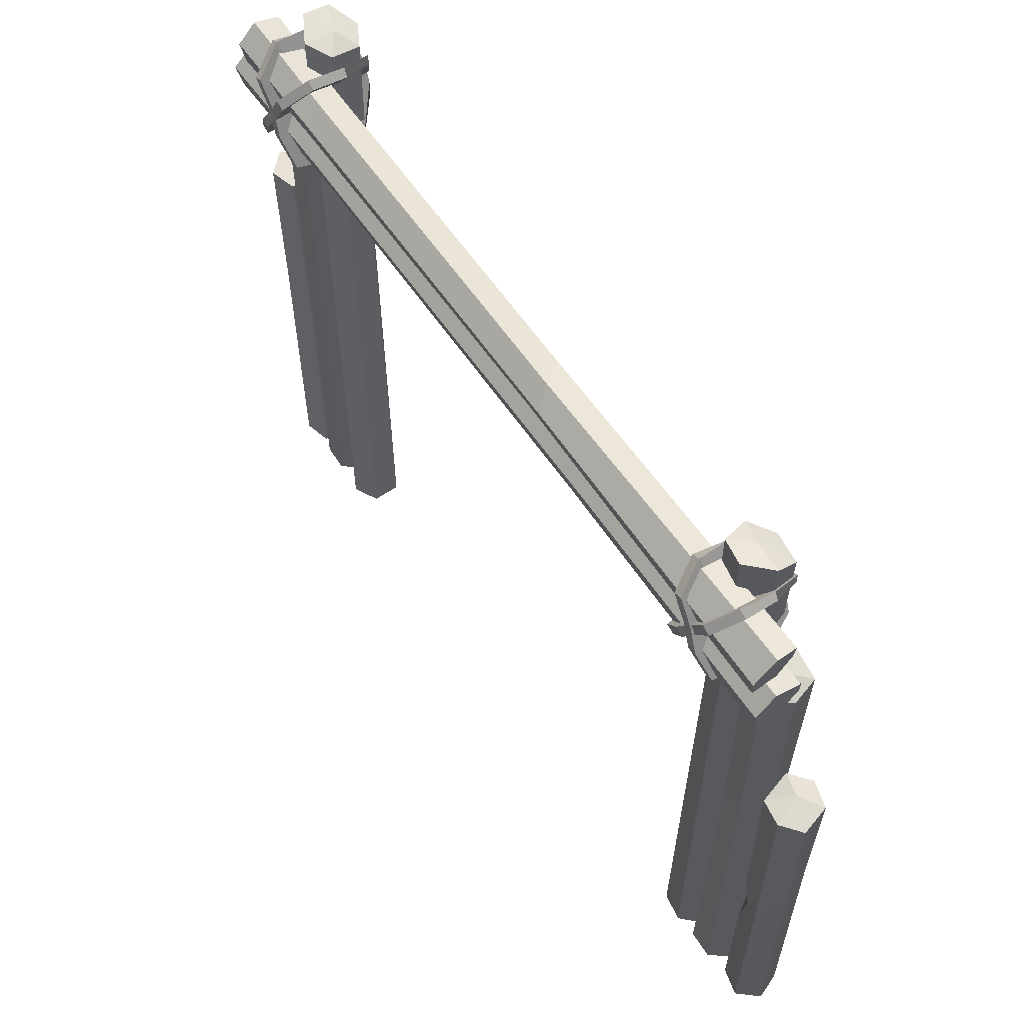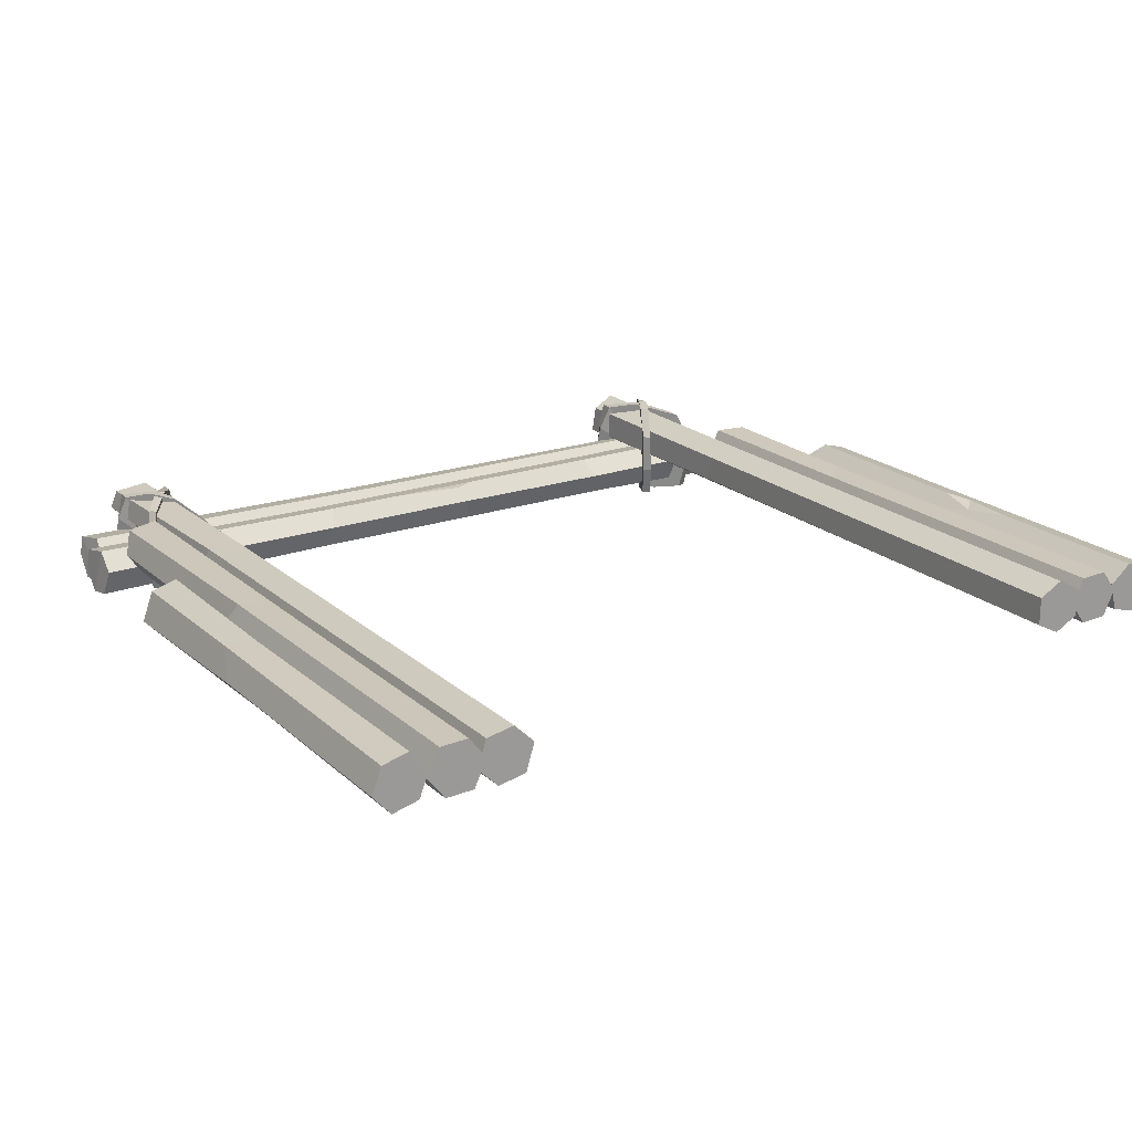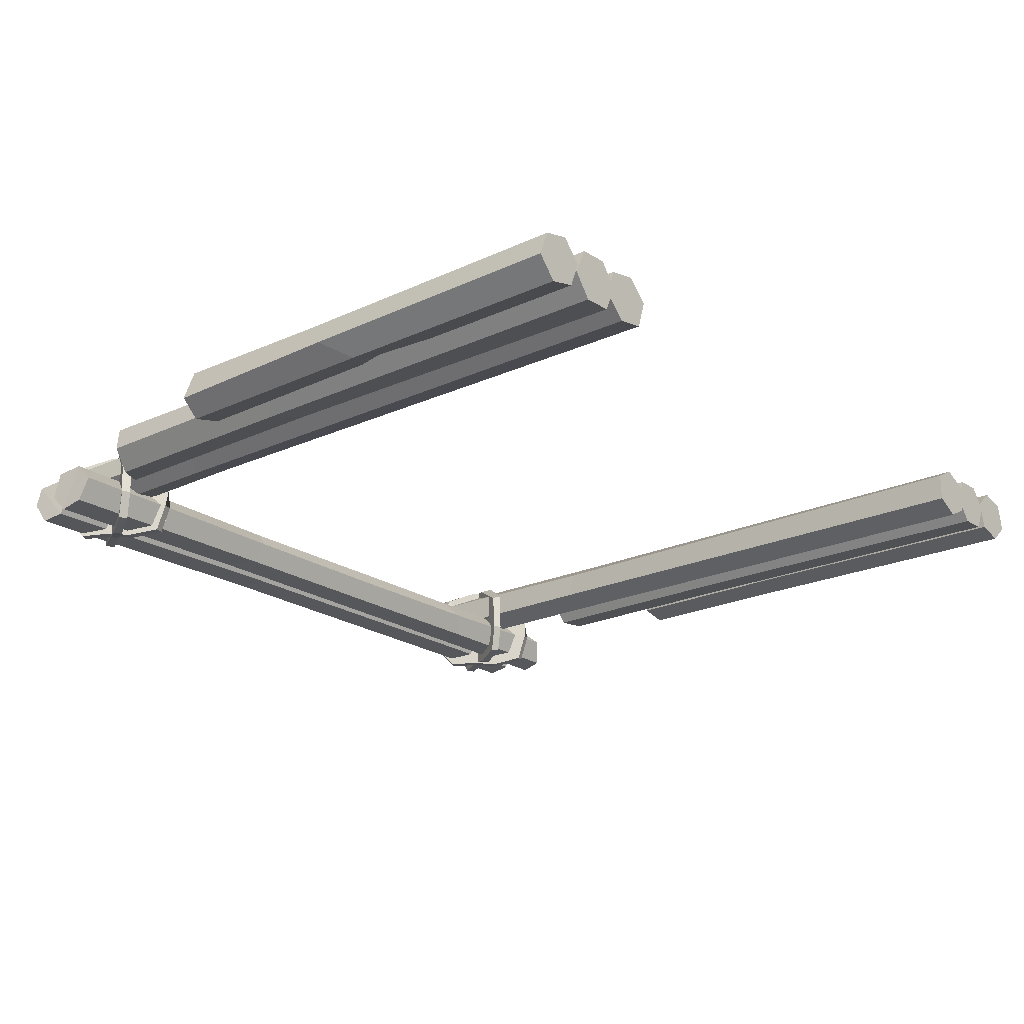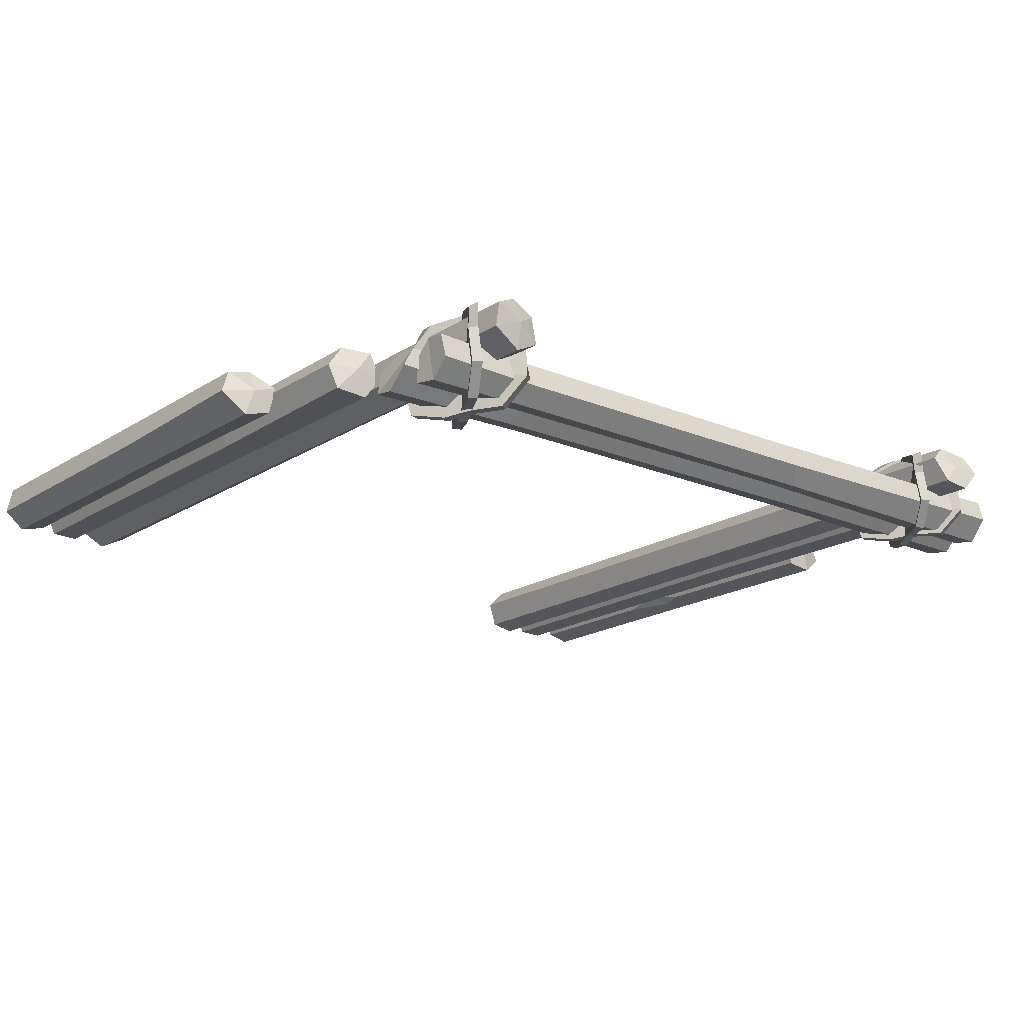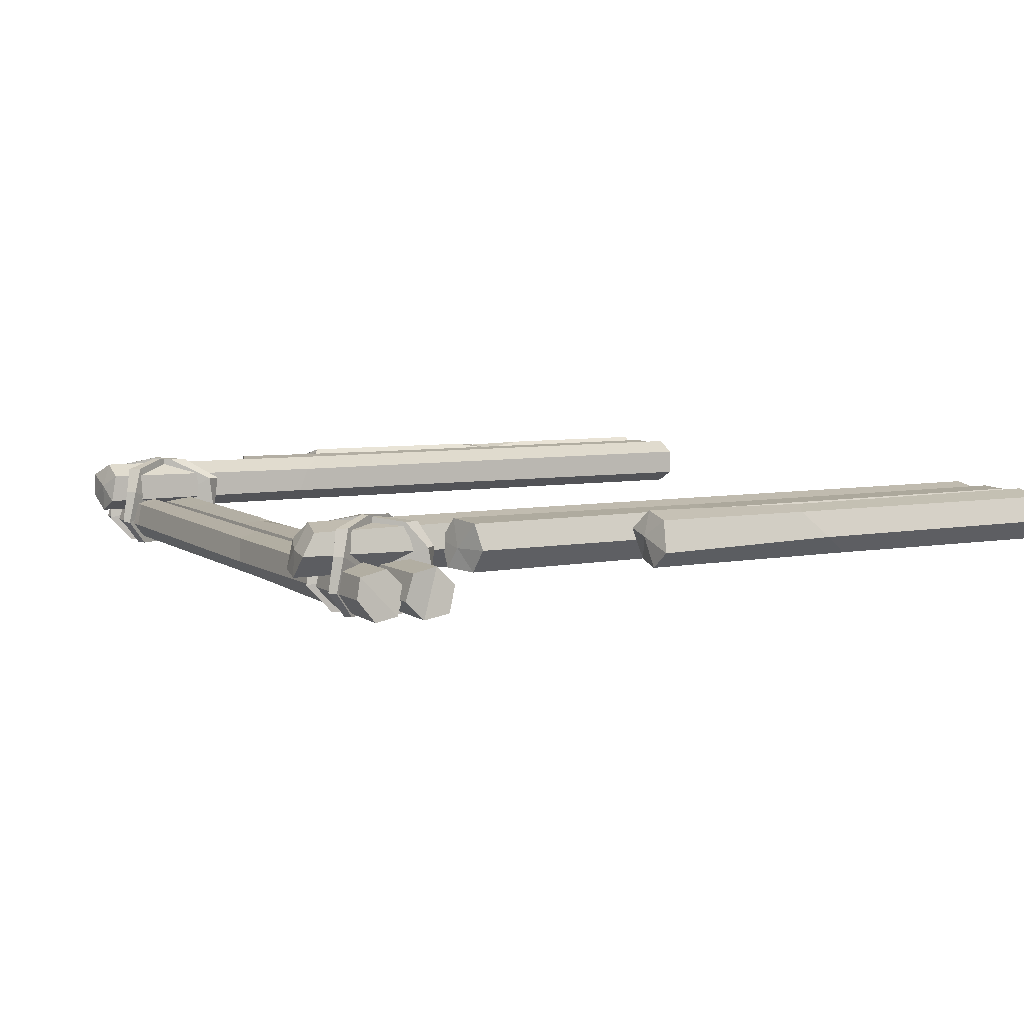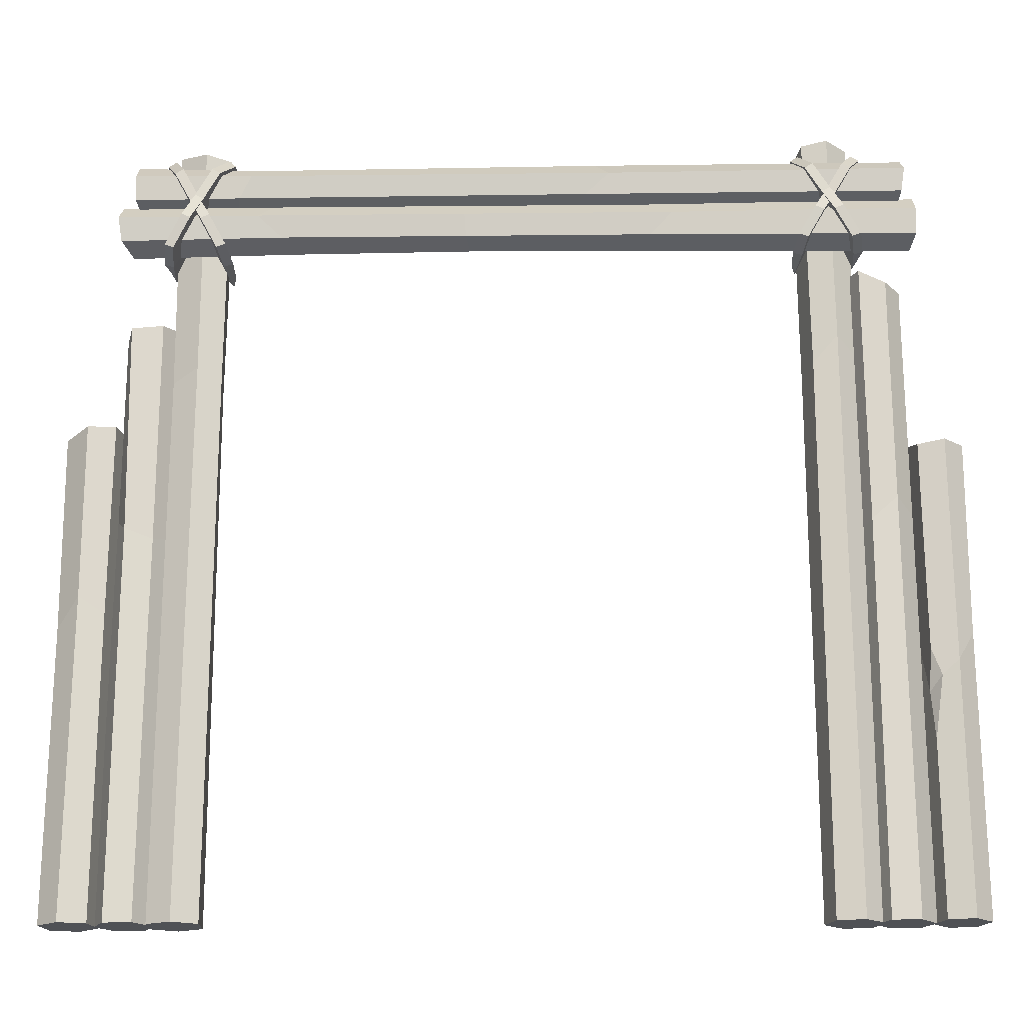
<metadata>
{"format":"obj","ext":"obj","renderer":"f3d","projection":"perspective","resolution":1024,"background":"white","views":[{"elev":60.7,"azim":-124.2,"up":"+Y"},{"elev":20.2,"azim":-32.8,"up":"+Z"},{"elev":-21.2,"azim":-50.4,"up":"+Z"},{"elev":-18.2,"azim":140.6,"up":"+Z"},{"elev":6.6,"azim":-117.9,"up":"+Z"},{"elev":-19.7,"azim":-178.7,"up":"+Y"}]}
</metadata>
<code>
v 133.5 0 15.08
v 156.1 0 15.08
v 143.3 365 9.689
v 133.5 0 2.106
v 156.1 0 2.106
v 155.9 242.4 15.17
v 134.8 246.7 14.73
v 134 251.6 2.658
v 156.1 249.1 2.61
v 156.1 365.8 15.08
v 133.9 360.7 15.6
v 133.5 363.1 2.106
v 157.7 365.8 3.653
v 144.8 236.2 20.8
v 144.8 0 20.95
v 144.8 0 -3.765
v 144.4 254.9 -3.444
v 144.8 364.5 -3.765
v 144.5 361.1 21.34
v 159.2 0 19.3
v 179.6 0 9.594
v 165.8 276.6 10.19
v 153.6 0 7.588
v 174 0 -2.121
v 179.4 183.8 9.801
v 160.2 179.8 18.44
v 154.3 175.1 7.871
v 174.3 177.5 -1.664
v 179.5 272.9 10
v 159.2 276.6 19.32
v 153.6 276.6 7.602
v 176.1 275.6 -1.408
v 171.8 189.7 19.63
v 171.9 0 19.75
v 161.3 0 -2.568
v 161.1 172 -2.115
v 161.3 276.2 -2.575
v 172 272.1 20.23
v 178.1 0 12.46
v 200.2 0 17.38
v 189 226.9 9.357
v 180.9 0 -0.1975
v 203 0 4.72
v 199.9 117.5 17.41
v 179.4 127 12.4
v 181.3 137.8 0.4514
v 202.9 132.3 5.211
v 199.9 220.5 17.64
v 178.1 226.8 12.46
v 180.9 226.8 -0.2045
v 204.2 222.8 6.577
v 185.1 104 17.64
v 187.9 0 20.65
v 193.2 0 -3.469
v 192.8 144.9 -3.24
v 193.3 226.2 -3.466
v 187.6 219 21.07
v 187.9 80.85 20.57
v 192.2 110.8 19.5
v 187.8 123.5 20.78
v -137 0 -0.8528
v -158.6 0 5.868
v -144.7 366.5 8.421
v -133.1 0 11.53
v -154.7 0 18.25
v -158.4 260.9 5.693
v -138.1 255.7 -0.1421
v -133.8 249.6 11.15
v -154.9 252.7 17.77
v -158.5 368 6.969
v -137 366.9 -0.6883
v -133.3 362.5 11.77
v -157.2 362.2 16.83
v -149.5 268.4 -2.966
v -149.5 0 -3.098
v -142.2 0 20.5
v -141.9 245.7 20.08
v -142.8 359.2 19.71
v -148.7 368.6 -3.089
v -160.2 0 -1.732
v -180.6 0 7.977
v -167.2 299.6 7.528
v -154.6 0 9.983
v -175.1 0 19.69
v -180.4 183.8 7.77
v -161.2 179.8 -0.8704
v -155.3 175.1 9.7
v -175.3 177.5 19.24
v -180.1 293.8 7.533
v -160.8 301.2 -1.612
v -155.1 301.4 10.06
v -177.1 296.2 19.08
v -172.8 189.7 -2.061
v -172.9 0 -2.18
v -162.3 0 20.14
v -162.1 172 19.69
v -162.5 299.1 20.22
v -172.7 294.7 -2.755
v -179.4 0.3013 11.55
v -195.9 0.3013 -2.796
v -190.3 218.8 10.48
v -187.7 0.3013 20.98
v -204.1 0.3013 6.633
v -195.6 113.7 -2.69
v -180.6 122.8 10.99
v -187.7 133.3 20.25
v -203.8 127.9 6.269
v -195.3 216.9 -3.06
v -179.6 218.5 12.98
v -187.9 214.9 21.66
v -204.2 216.1 4.41
v -183 100.6 3.947
v -183.9 0.3013 0.1084
v -199.6 0.3013 18.07
v -199.1 140.1 18.08
v -199.8 214.8 18.38
v -183.3 215.1 -0.6928
v -184 78.29 0.1772
v -188.1 107.2 -0.8844
v -183.8 119.4 0.05222
v -186.1 312.7 -17.24
v -186.1 333.2 -10.87
v -184.1 309.1 -5.501
v -186.1 329.6 0.869
v 110.7 332.4 -10.89
v 106 314.2 -16.13
v 100.6 310.3 -5.99
v 103.4 329.3 -0.05053
v 181.4 333.1 -9.827
v 180.3 312.7 -17.08
v 176.1 309.2 -5.279
v 175.8 331.9 -0.4828
v 117.5 324.4 -18.66
v -186.1 324.6 -19.37
v -184.1 317.7 2.997
v 97.07 317.6 2.021
v 173 318.3 2.249
v 181.9 323.8 -19.36
v -58.02 317.9 1.796
v -61.87 328.9 -0.1663
v -68.33 332 -10.71
v -74.25 324.3 -18.3
v -64.22 314 -16.12
v -61.13 310.5 -5.914
v 174.8 333.7 -16.93
v 174.8 353.5 -10.78
v 172.9 330.2 -5.593
v 174.8 350 0.5598
v -38.96 352.5 -10.76
v -34.47 335.2 -15.73
v -29.27 331.6 -6.102
v -31.91 349.5 -0.4617
v -181.7 353.4 -9.246
v -180.5 334.3 -17.76
v -179 330.2 -5.987
v -180.9 351.6 0.1209
v -45.41 344.9 -18.14
v 174.8 345.2 -18.99
v 172.9 338.5 2.615
v -25.88 338.5 1.506
v -178.2 338.3 2.39
v -181.9 345.1 -19.49
v 130 338.5 1.896
v 127.9 348.4 -0.08511
v 124.3 351.5 -10.73
v 121 345 -18.4
v 126.6 334.6 -16.19
v 128.3 331 -5.889
v -132.4 306.1 11.66
v -131.4 310.7 11.52
v -158.2 347 17.96
v -158.1 352.7 17.96
v -157.1 345.1 -20.75
v -153.3 347.3 -20.75
v -144.2 323.5 -21.47
v -140.1 325.2 -21.47
v -162.6 354.4 -9.246
v -134.6 307.5 -6.001
v -130.4 308.9 -6.001
v -158.9 356.7 -9.246
v -150.4 333.9 22.21
v -150.4 333.9 -3.527
v -149.8 332.9 -20.04
v -145.9 334.8 -20.04
v -146.4 335.8 -3.527
v -146.9 335.8 22.23
v -132.3 312.1 -19.15
v -136.5 310.7 -19.15
v -159.8 354.7 6.307
v -161.7 350.7 6.307
v -142.3 320.7 21.32
v -142.2 328 21.34
v -159.2 307 7.985
v -161.7 310.9 7.85
v -134.8 347 17.96
v -134.9 352.7 17.96
v -135.9 345.1 -20.75
v -139.8 347.3 -20.75
v -148.9 323.5 -22.23
v -152.9 325.2 -22.23
v -130.4 354.4 -9.246
v -158.4 307.5 -6.001
v -162.6 308.9 -6.001
v -134.1 356.7 -9.246
v -142.7 333.9 21.88
v -142.7 333.9 -3.527
v -143.2 332.9 -20.8
v -147.2 334.8 -20.8
v -146.6 335.8 -3.527
v -146.6 335.8 21.88
v -160.7 312.1 -19.15
v -156.5 310.7 -19.15
v -133.2 354.7 6.307
v -131.3 350.7 6.307
v -156.1 313.4 19.01
v -156.8 319.5 19.01
v 158.1 303.6 8.582
v 160.7 307.8 8.437
v 134 346.6 19.3
v 134.1 352.8 19.3
v 135.1 344.6 -22.3
v 138.9 346.9 -22.3
v 147.9 321.4 -23.89
v 151.9 323.1 -23.89
v 129.7 354.5 -9.937
v 157.4 304.2 -6.449
v 161.5 305.6 -6.449
v 133.3 357 -9.937
v 141.8 332.5 23.51
v 141.8 332.5 -3.791
v 142.4 331.5 -22.35
v 146.3 333.5 -22.35
v 145.7 334.6 -3.791
v 145.7 334.6 23.51
v 159.6 309.1 -20.58
v 155.5 307.6 -20.58
v 132.4 354.9 6.779
v 130.6 350.6 6.779
v 155.1 310.5 20.44
v 155.8 317 20.44
v 131.6 302.6 12.53
v 130.7 307.6 12.38
v 157.2 346.6 19.3
v 157.1 352.8 19.3
v 156.1 344.6 -22.3
v 152.3 346.9 -22.3
v 143.3 321.4 -23.07
v 139.3 323.1 -23.07
v 161.5 354.5 -9.937
v 133.8 304.2 -6.449
v 129.7 305.6 -6.449
v 157.8 357 -9.937
v 149.4 332.5 23.87
v 149.4 332.5 -3.791
v 148.8 331.5 -21.53
v 144.9 333.5 -21.53
v 145.5 334.6 -3.791
v 146 334.6 23.89
v 131.6 309.1 -20.58
v 135.7 307.6 -20.58
v 158.8 354.9 6.779
v 160.6 350.6 6.779
v 141.5 318.4 22.92
v 141.4 326.2 22.93
v 16.6 315.6 0.842
v 20.75 329.1 -0.1084
v 21.21 332.2 -10.8
v 21.62 324.3 -18.48
v 20.91 314.1 -16.12
v 19.5 311.1 -5.995
v -19.25 317.8 1.852
v 17.84 320.1 1.001
v 25.57 317.7 1.965
f 6 14 15 2
f 17 9 5 16
f 16 5 2 15
f 9 6 2 5
f 4 1 7 8
f 19 14 6 10
f 8 7 11 12
f 6 9 13 10
f 19 10 3
f 12 11 3
f 3 13 18
f 10 13 3
f 1 15 14 7
f 4 16 15 1
f 8 17 16 4
f 12 18 17 8
f 3 18 12
f 11 19 3
f 7 14 19 11
f 18 13 9 17
f 25 33 34 21
f 36 28 24 35
f 35 24 21 34
f 28 25 21 24
f 23 20 26 27
f 38 33 25 29
f 27 26 30 31
f 25 28 32 29
f 38 29 22
f 31 30 22
f 22 32 37
f 29 32 22
f 20 34 33 26
f 23 35 34 20
f 27 36 35 23
f 31 37 36 27
f 22 37 31
f 30 38 22
f 26 33 38 30
f 37 32 28 36
f 58 59 52
f 55 47 43 54
f 54 43 40 53
f 47 44 40 43
f 42 39 45 46
f 59 60 52
f 46 45 49 50
f 44 47 51 48
f 57 48 41
f 50 49 41
f 41 51 56
f 48 51 41
f 39 53 58 52 45
f 42 54 53 39
f 46 55 54 42
f 50 56 55 46
f 41 56 50
f 49 57 41
f 45 52 60 57 49
f 56 51 47 55
f 44 59 58 53 40
f 57 60 59 44 48
f 66 74 75 62
f 77 69 65 76
f 76 65 62 75
f 69 66 62 65
f 64 61 67 68
f 79 74 66 70
f 68 67 71 72
f 66 69 73 70
f 79 70 63
f 72 71 63
f 63 73 78
f 70 73 63
f 61 75 74 67
f 64 76 75 61
f 68 77 76 64
f 72 78 77 68
f 63 78 72
f 71 79 63
f 67 74 79 71
f 78 73 69 77
f 85 93 94 81
f 96 88 84 95
f 95 84 81 94
f 88 85 81 84
f 83 80 86 87
f 98 93 85 89
f 87 86 90 91
f 85 88 92 89
f 98 89 82
f 91 90 82
f 82 92 97
f 89 92 82
f 80 94 93 86
f 83 95 94 80
f 87 96 95 83
f 91 97 96 87
f 82 97 91
f 90 98 82
f 86 93 98 90
f 97 92 88 96
f 118 119 112
f 115 107 103 114
f 114 103 100 113
f 107 104 100 103
f 102 99 105 106
f 119 120 112
f 106 105 109 110
f 104 107 111 108
f 117 108 101
f 110 109 101
f 101 111 116
f 108 111 101
f 99 113 118 112 105
f 102 114 113 99
f 106 115 114 102
f 110 116 115 106
f 101 116 110
f 109 117 101
f 105 112 120 117 109
f 116 111 107 115
f 104 119 118 113 100
f 117 120 119 104 108
f 141 142 134 122
f 139 140 124 135
f 135 124 122 134
f 140 141 122 124
f 123 121 143 144
f 138 133 125 129
f 127 126 130 131
f 125 128 132 129
f 132 130 138 129
f 131 130 132 137
f 121 134 142 143
f 123 135 134 121
f 144 139 135 123
f 131 137 136 127
f 126 133 138 130
f 137 132 128 136
f 271 272 266 140 139
f 266 267 141 140
f 267 268 142 141
f 143 142 268 269
f 144 143 269 270
f 270 265 271 139 144
f 165 146 158 166
f 163 159 148 164
f 159 158 146 148
f 164 148 146 165
f 147 168 167 145
f 162 153 149 157
f 151 155 154 150
f 149 153 156 152
f 156 153 162 154
f 155 161 156 154
f 145 167 166 158
f 147 145 158 159
f 168 147 159 163
f 155 151 160 161
f 150 154 162 157
f 161 160 152 156
f 160 163 164 152
f 152 164 165 149
f 149 165 166 157
f 167 150 157 166
f 168 151 150 167
f 151 168 163 160
f 191 192 186 181
f 171 172 189 190
f 183 184 176 175
f 178 179 170 169
f 192 185 186
f 178 169 182
f 182 183 175
f 175 176 187 188
f 185 179 187
f 177 180 174 173
f 182 181 171
f 173 182 177
f 173 174 184 183
f 174 185 184
f 189 185 180
f 181 186 172 171
f 188 187 179 178
f 190 189 180 177
f 169 170 192 191
f 170 179 185
f 170 185 192
f 186 185 172
f 172 185 189
f 185 176 184
f 185 187 176
f 180 185 174
f 182 188 178
f 175 188 182
f 182 169 191
f 182 191 181
f 182 171 190
f 182 190 177
f 183 182 173
f 215 205 210 216
f 195 214 213 196
f 207 199 200 208
f 202 193 194 203
f 216 210 209
f 202 206 193
f 206 199 207
f 199 212 211 200
f 209 211 203
f 201 197 198 204
f 206 195 205
f 197 201 206
f 197 207 208 198
f 198 208 209
f 213 204 209
f 205 195 196 210
f 212 202 203 211
f 214 201 204 213
f 193 215 216 194
f 194 209 203
f 194 216 209
f 210 196 209
f 196 213 209
f 209 208 200
f 209 200 211
f 204 198 209
f 206 202 212
f 199 206 212
f 206 215 193
f 206 205 215
f 206 214 195
f 206 201 214
f 207 197 206
f 239 240 234 229
f 219 220 237 238
f 231 232 224 223
f 226 227 218 217
f 240 233 234
f 226 217 230
f 230 231 223
f 223 224 235 236
f 233 227 235
f 225 228 222 221
f 230 229 219
f 221 230 225
f 221 222 232 231
f 222 233 232
f 237 233 228
f 229 234 220 219
f 236 235 227 226
f 238 237 228 225
f 217 218 240 239
f 218 227 233
f 218 233 240
f 234 233 220
f 220 233 237
f 233 224 232
f 233 235 224
f 228 233 222
f 230 236 226
f 223 236 230
f 230 217 239
f 230 239 229
f 230 219 238
f 230 238 225
f 231 230 221
f 263 253 258 264
f 243 262 261 244
f 255 247 248 256
f 250 241 242 251
f 264 258 257
f 250 254 241
f 254 247 255
f 247 260 259 248
f 257 259 251
f 249 245 246 252
f 254 243 253
f 245 249 254
f 245 255 256 246
f 246 256 257
f 261 252 257
f 253 243 244 258
f 260 250 251 259
f 262 249 252 261
f 241 263 264 242
f 242 257 251
f 242 264 257
f 258 244 257
f 244 261 257
f 257 256 248
f 257 248 259
f 252 246 257
f 254 250 260
f 247 254 260
f 254 263 241
f 254 253 263
f 254 262 243
f 254 249 262
f 255 245 254
f 136 128 266 272 273
f 128 125 267 266
f 125 133 268 267
f 269 268 133 126
f 270 269 126 127
f 127 136 273 265 270
f 265 272 271
f 273 272 265

</code>
